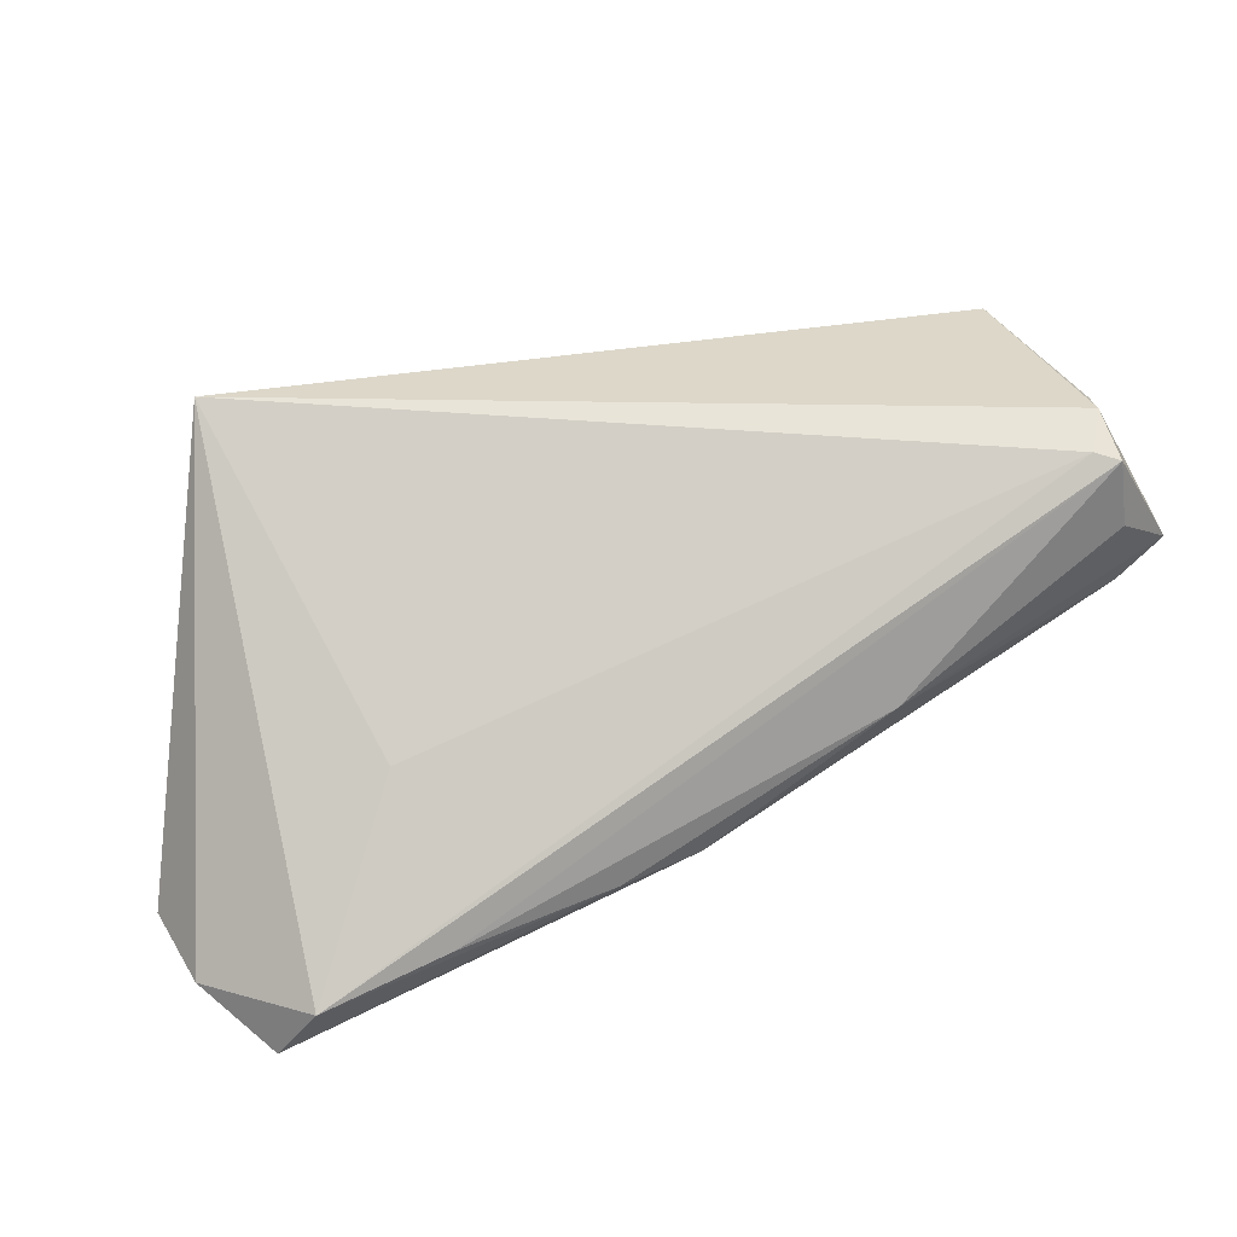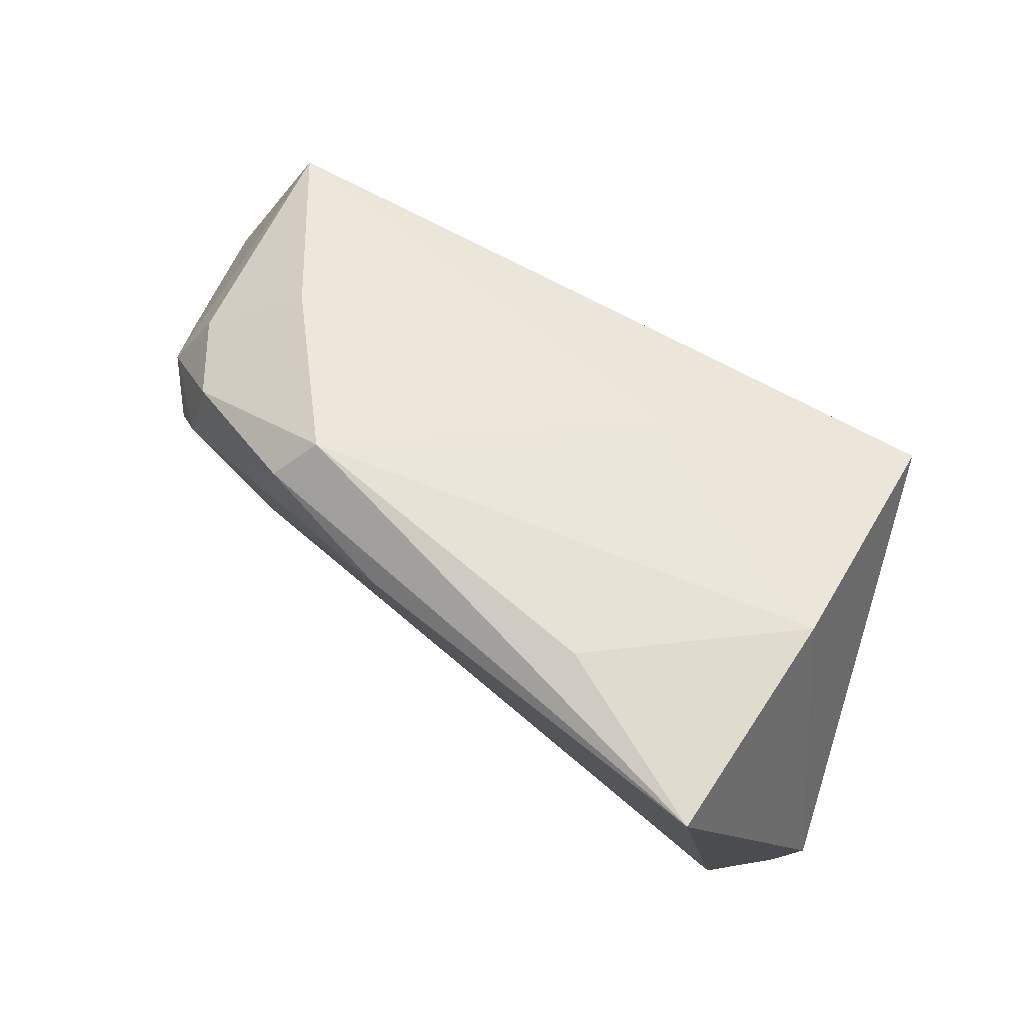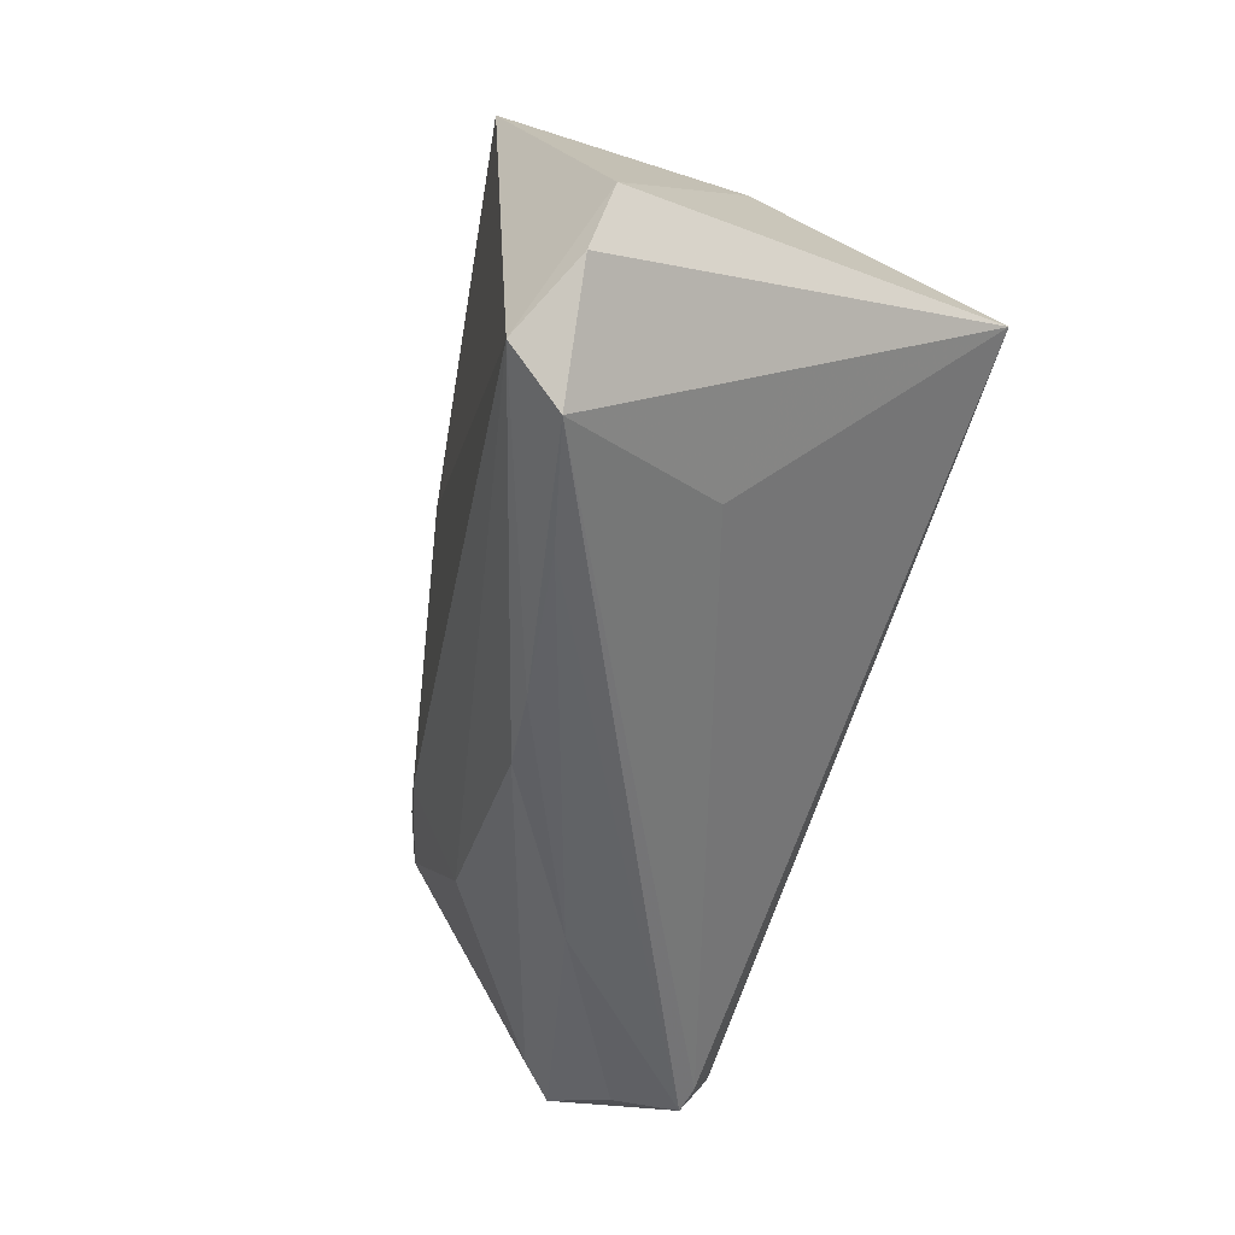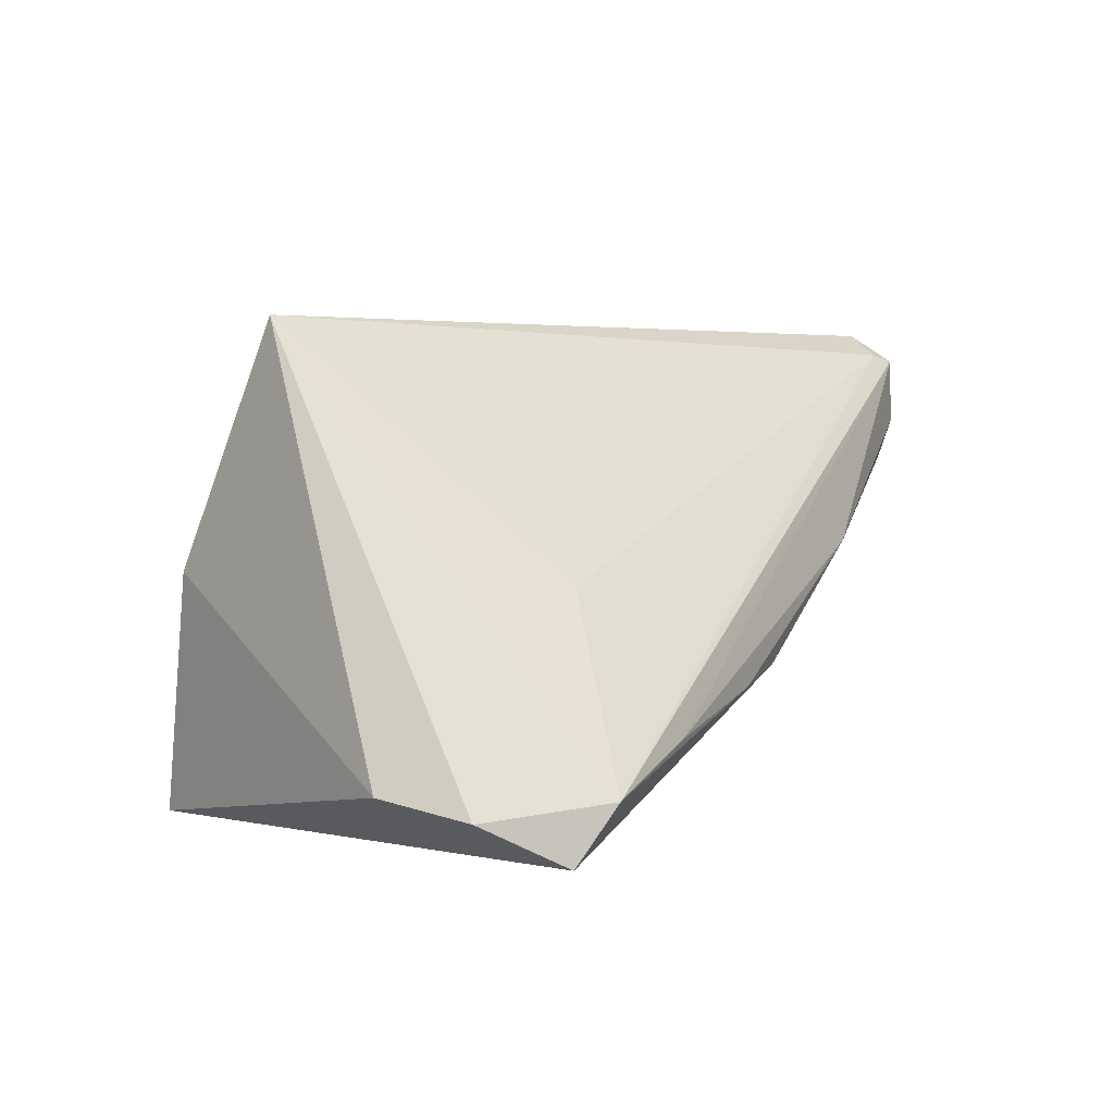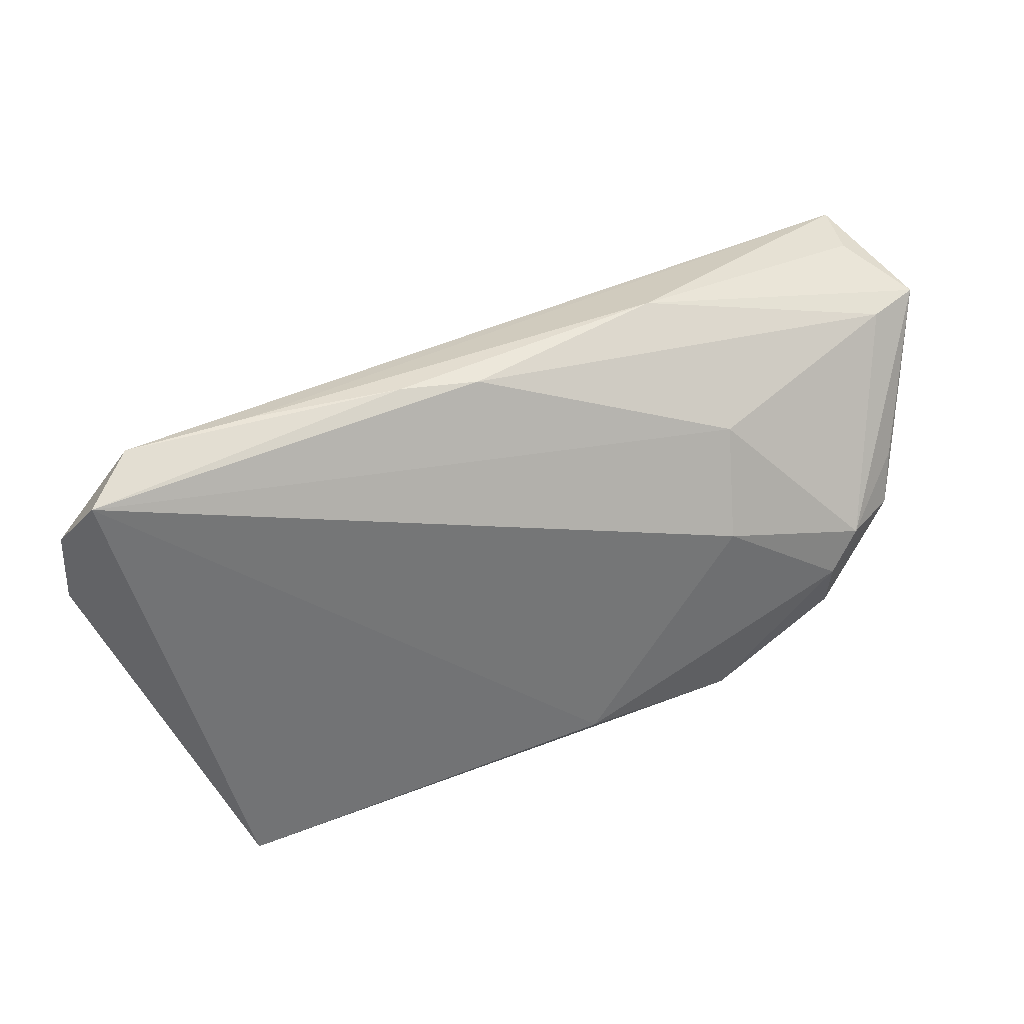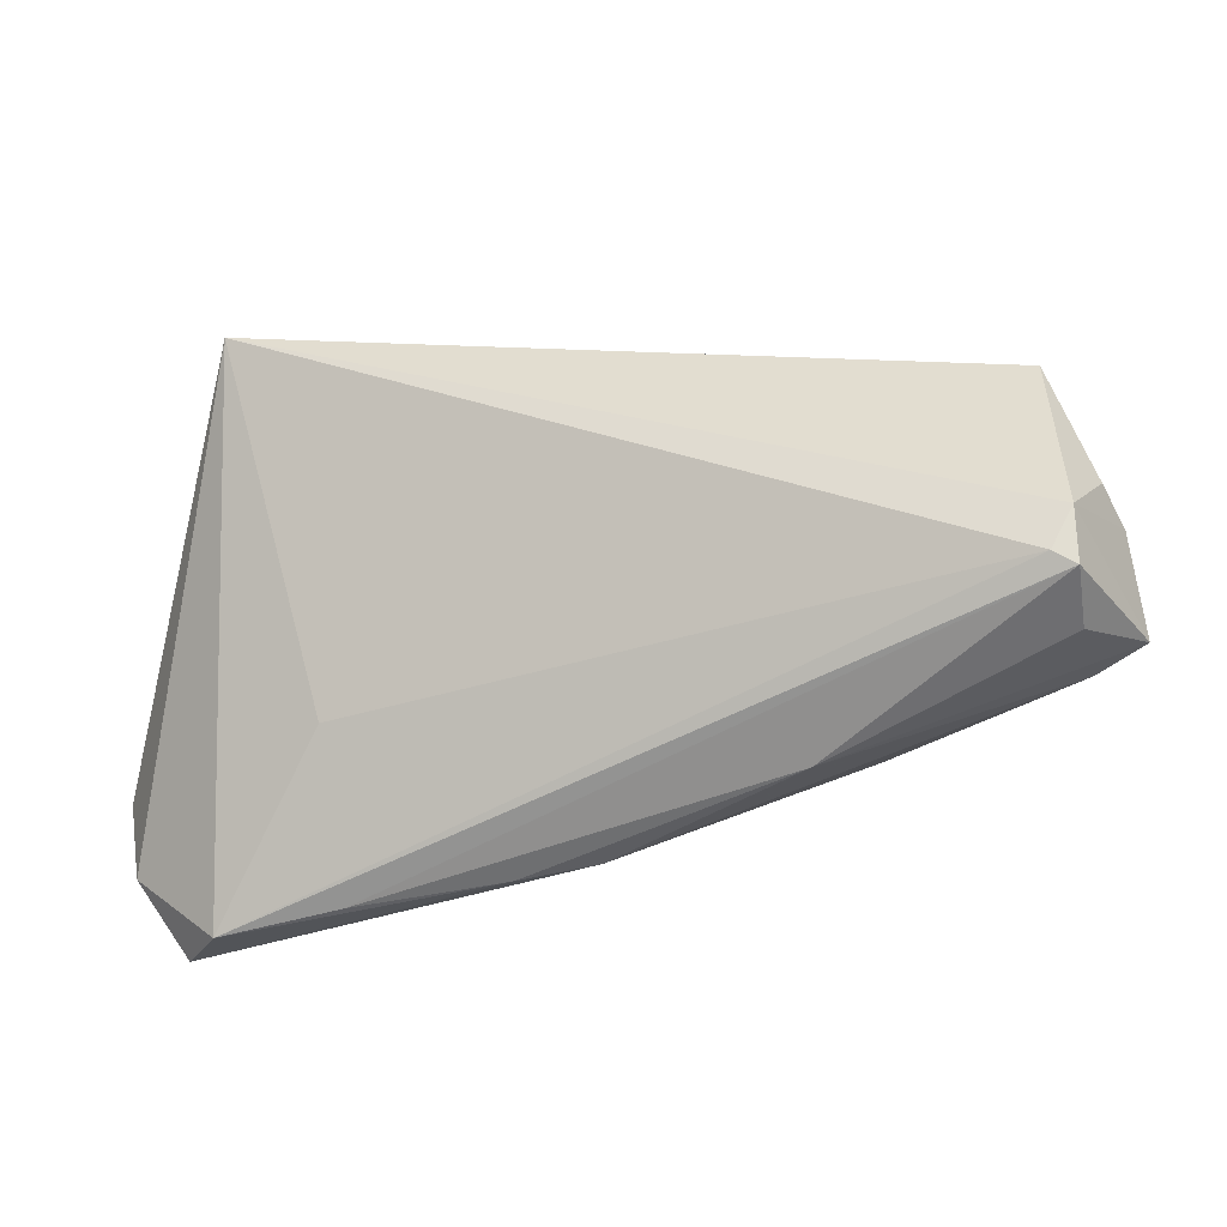
<metadata>
{"format":"obj","ext":"obj","renderer":"f3d","projection":"perspective","resolution":1024,"background":"white","views":[{"elev":30.3,"azim":-18.8,"up":"+Z"},{"elev":78.7,"azim":-152.0,"up":"+Y"},{"elev":-51.4,"azim":-110.7,"up":"+Y"},{"elev":3.7,"azim":-61.2,"up":"+Z"},{"elev":-52.2,"azim":6.5,"up":"+Z"},{"elev":35.1,"azim":0.6,"up":"+Z"}]}
</metadata>
<code>
v -0.04323 0.01341 0.03009
v -0.05401 -0.02031 -0.02471
v 0.05552 0.002453 -0.003045
v 0.02455 -0.03107 0.001773
v -0.00822 -0.03177 -0.01435
v -0.01114 0.01959 0.01697
v 0.047 0.007145 -0.01198
v -0.01564 0.03212 -0.01801
v 0.06137 -0.02236 0.0125
v 0.0304 0.0238 -0.01448
v 0.05152 0.01121 0.00173
v -0.05619 -0.009236 -0.02246
v 0.05658 -0.00385 -0.0001005
v 0.04844 -0.02633 0.02718
v -0.04296 -0.03222 -0.02298
v 0.04628 0.01555 -0.007868
v 0.01183 0.02401 -0.02108
v 0.05282 -0.02739 0.01783
v 0.05644 -0.01077 0.02569
v 0.001752 -0.03069 -0.01265
v 0.04027 0.01821 0.009615
v 0.05598 -0.02199 0.007675
v 0.05165 0.007693 0.03009
v 0.05136 -0.02773 0.02632
v -0.04088 0.02834 -0.0004132
v 0.02654 0.02802 -0.009068
v 0.05056 0.001791 -0.01008
v 0.05726 -0.003403 0.003555
v 0.05117 -0.02181 0.03009
v 0.03328 -0.003539 -0.01544
v 0.03399 -0.01677 -0.008982
v -0.03063 -0.02004 -0.001155
v -0.04692 -0.02864 -0.03011
v 0.05949 -0.01175 0.0202
v -0.03768 0.03352 -0.03056
v -0.02759 -0.03222 -0.01826
f 1 25 12
f 12 25 35
f 8 35 25
f 2 1 12
f 2 15 1
f 1 15 32
f 9 24 18
f 18 4 9
f 24 4 18
f 36 24 15
f 36 4 24
f 9 4 22
f 22 27 9
f 15 24 14
f 14 32 15
f 1 32 14
f 3 23 34
f 7 30 17
f 7 27 30
f 7 3 27
f 25 1 6
f 1 23 6
f 29 24 9
f 9 34 29
f 29 14 24
f 29 23 1
f 1 14 29
f 20 22 4
f 28 34 9
f 9 3 28
f 28 3 34
f 9 27 13
f 13 3 9
f 27 3 13
f 10 7 17
f 17 35 10
f 34 23 19
f 19 29 34
f 23 29 19
f 4 36 5
f 5 20 4
f 5 36 15
f 33 5 15
f 20 5 33
f 15 2 33
f 33 35 17
f 17 30 33
f 12 35 33
f 33 2 12
f 22 20 31
f 27 22 31
f 30 27 31
f 31 33 30
f 20 33 31
f 21 6 23
f 3 7 16
f 7 10 16
f 35 8 26
f 26 10 35
f 26 8 25
f 26 16 10
f 21 16 26
f 25 6 26
f 6 21 26
f 23 3 11
f 3 16 11
f 11 21 23
f 11 16 21

</code>
